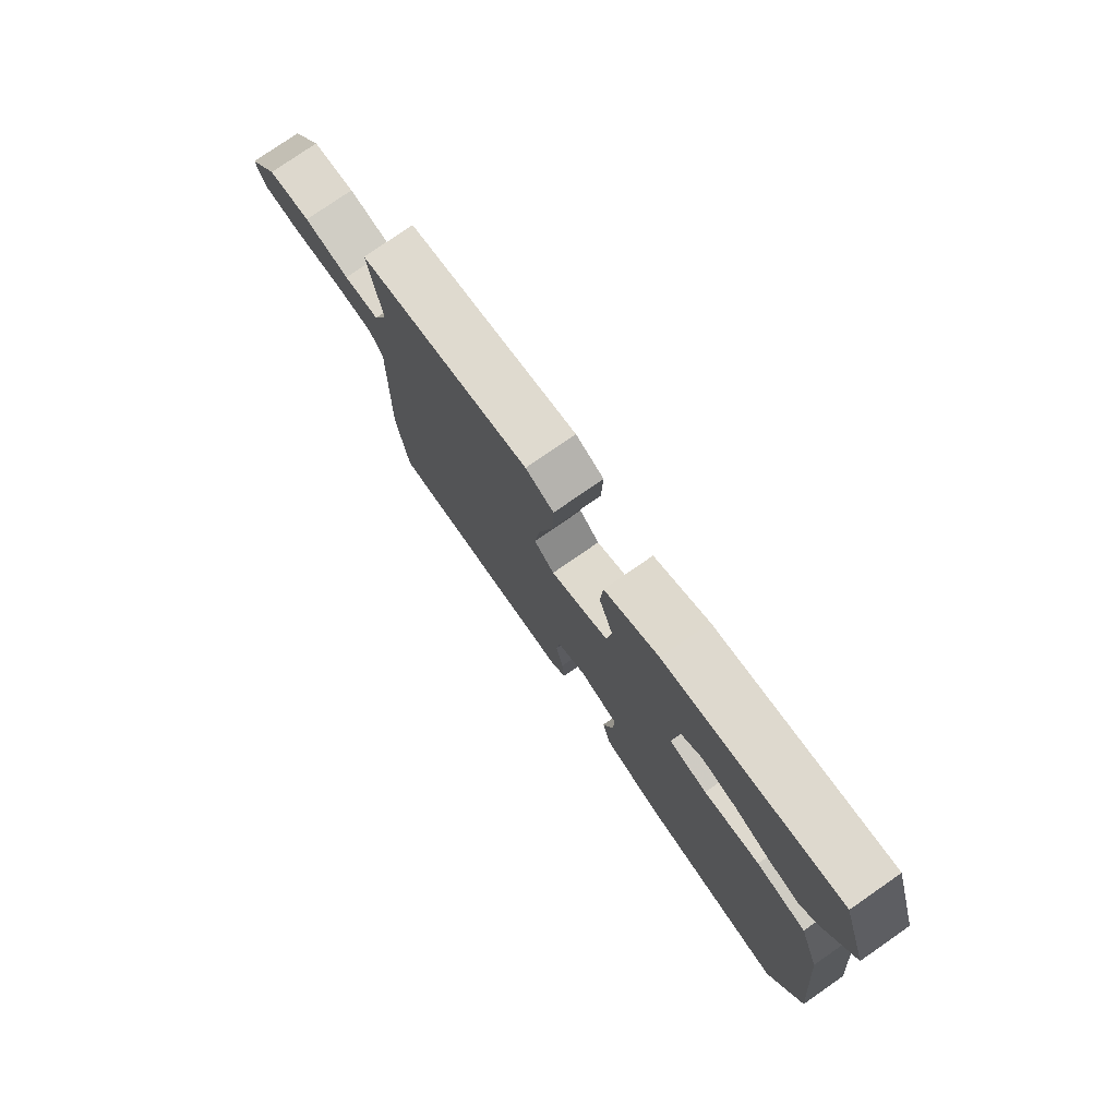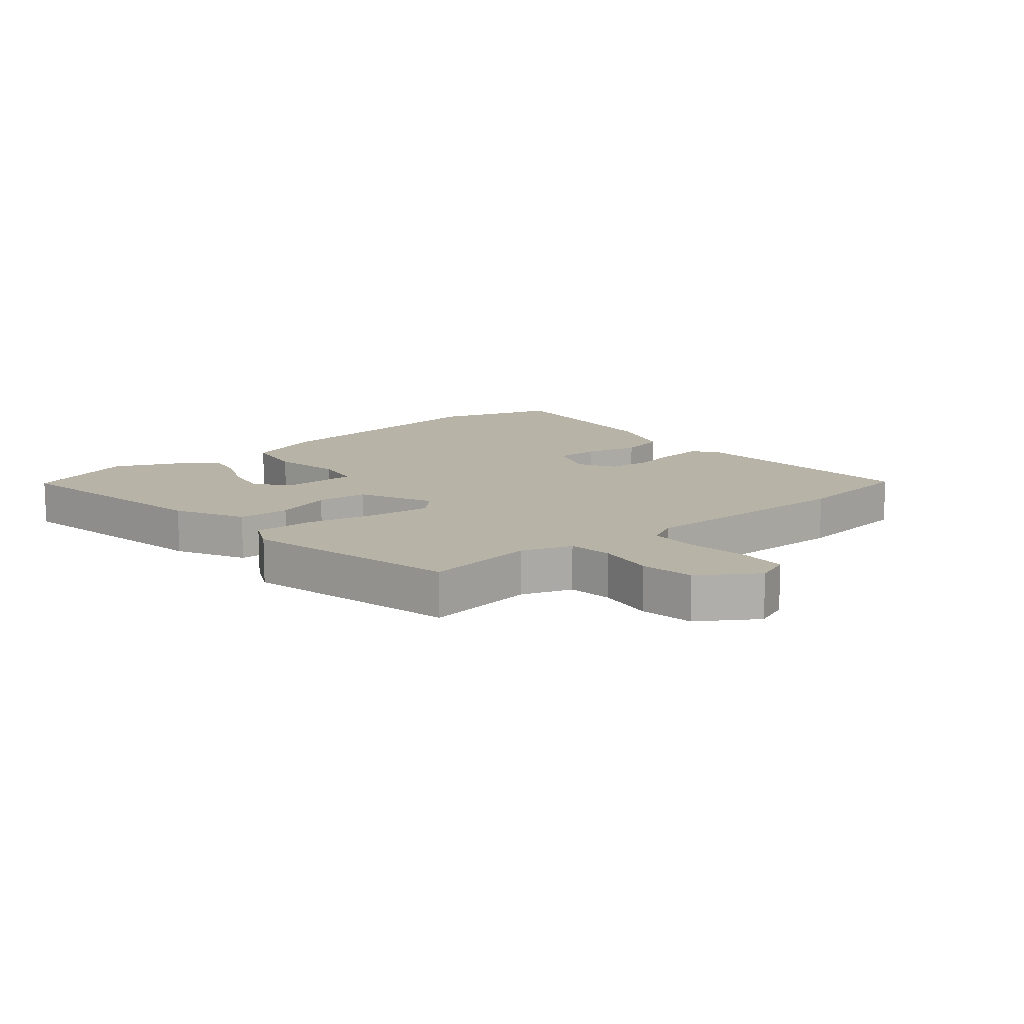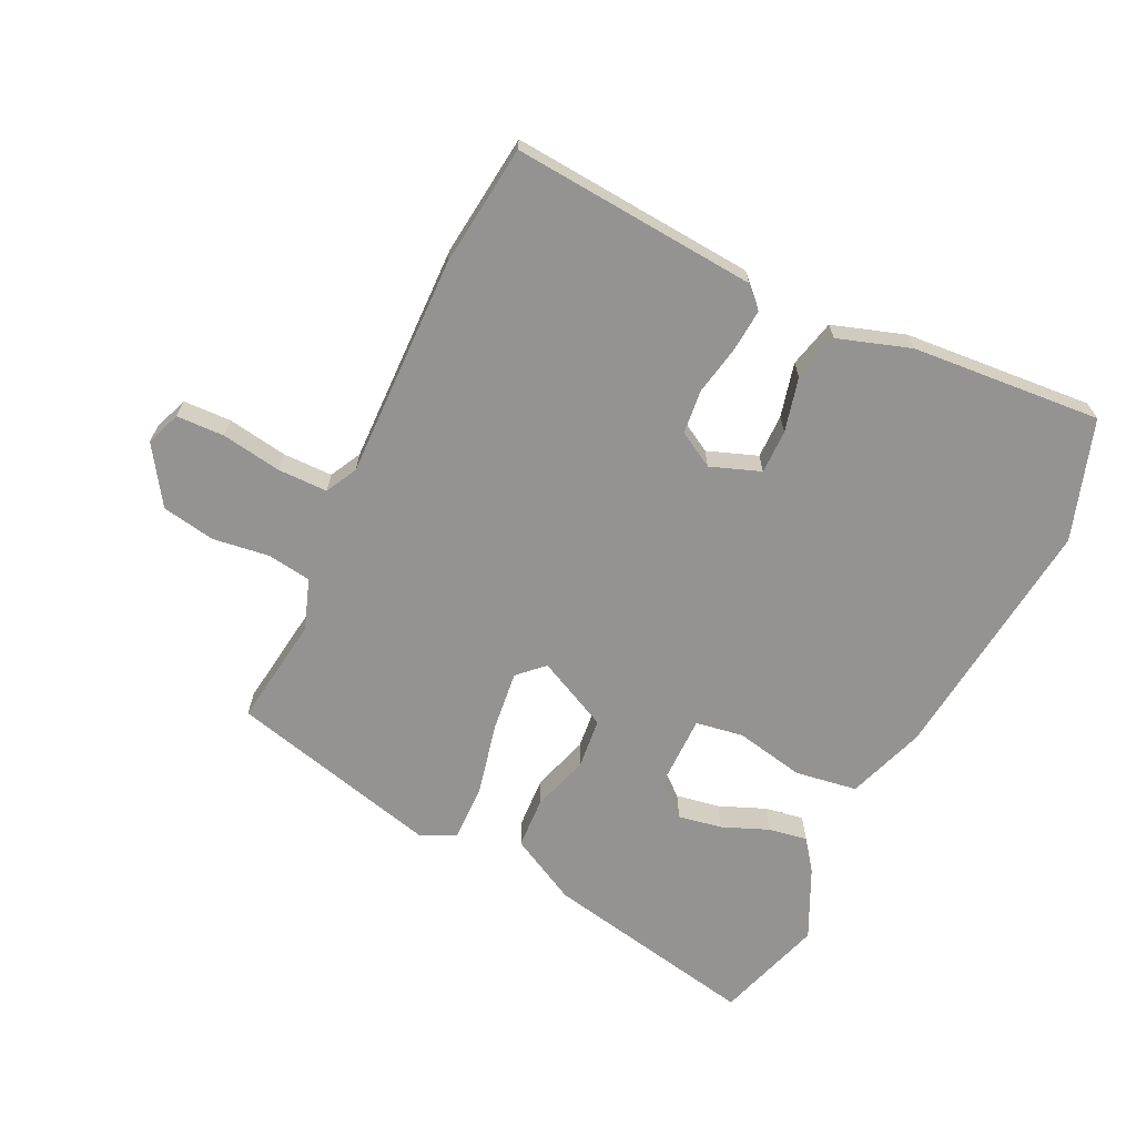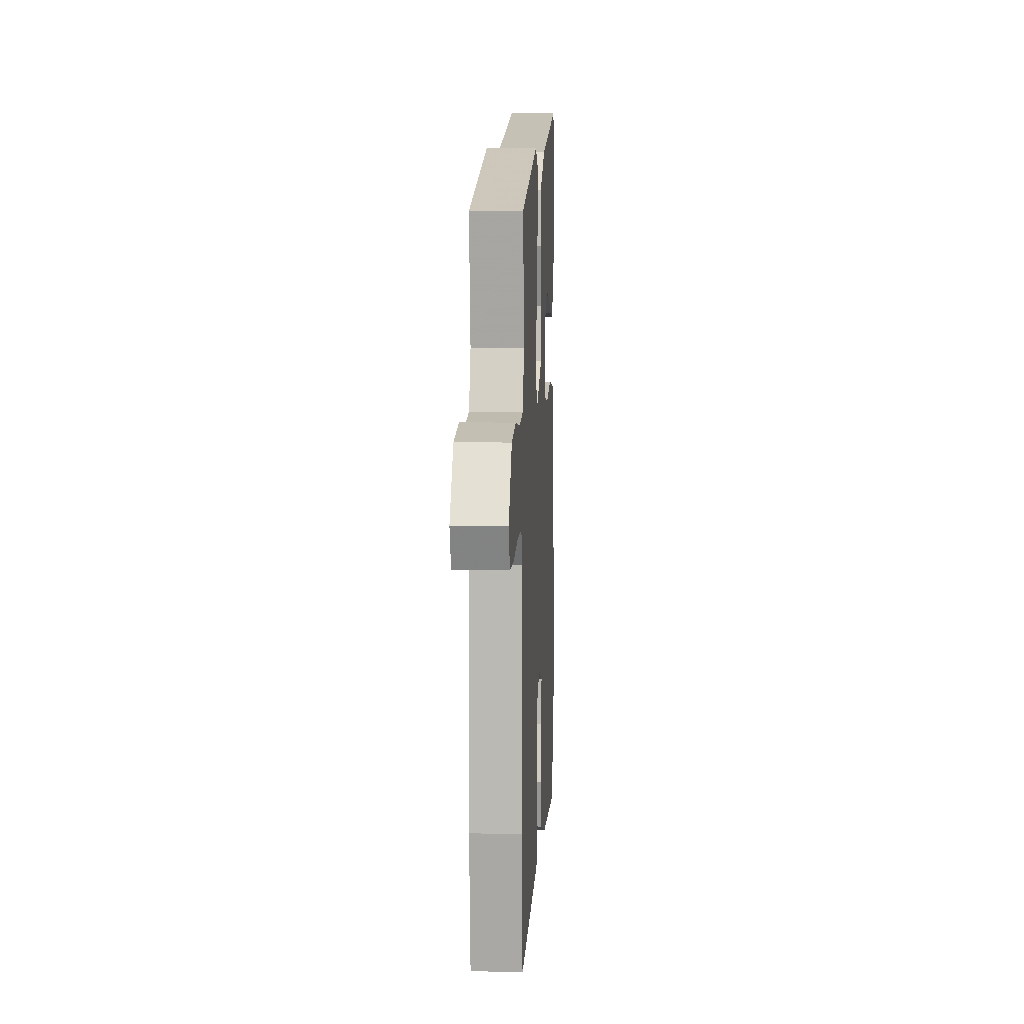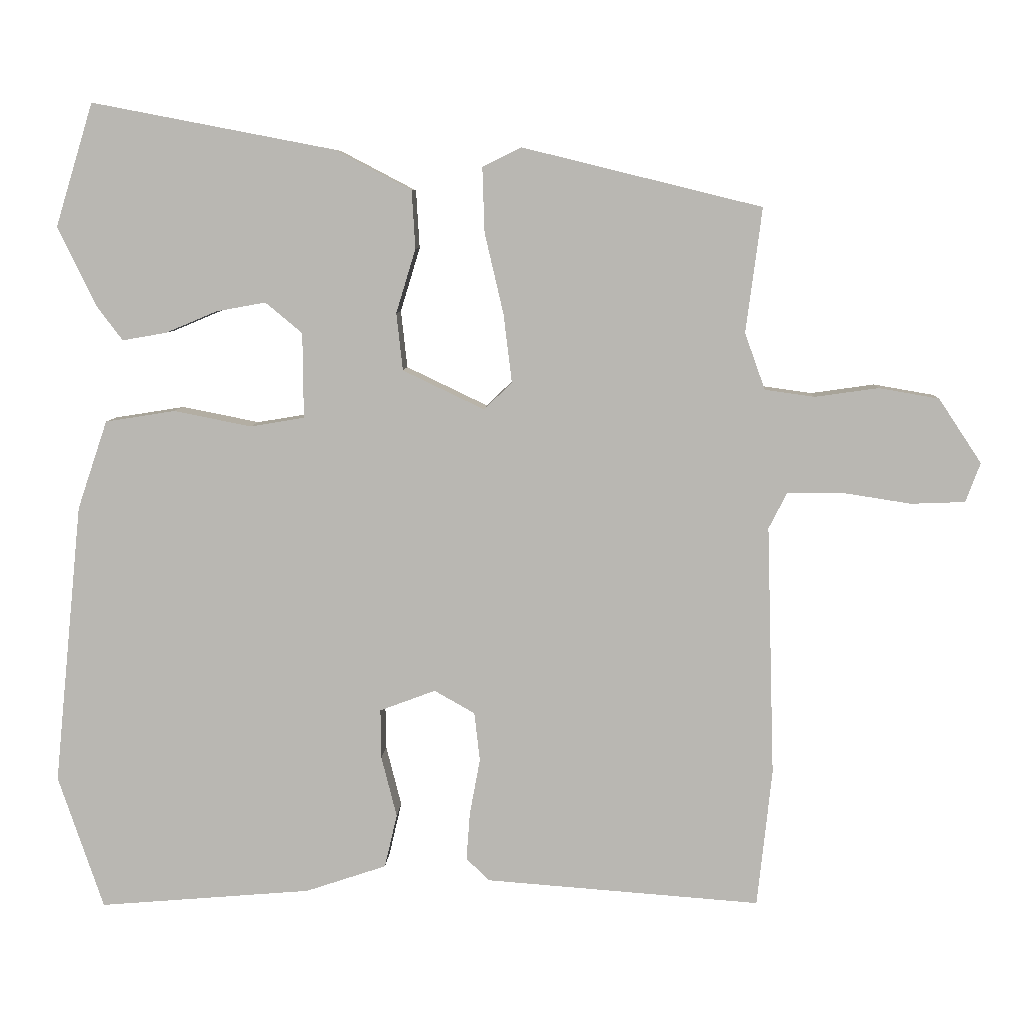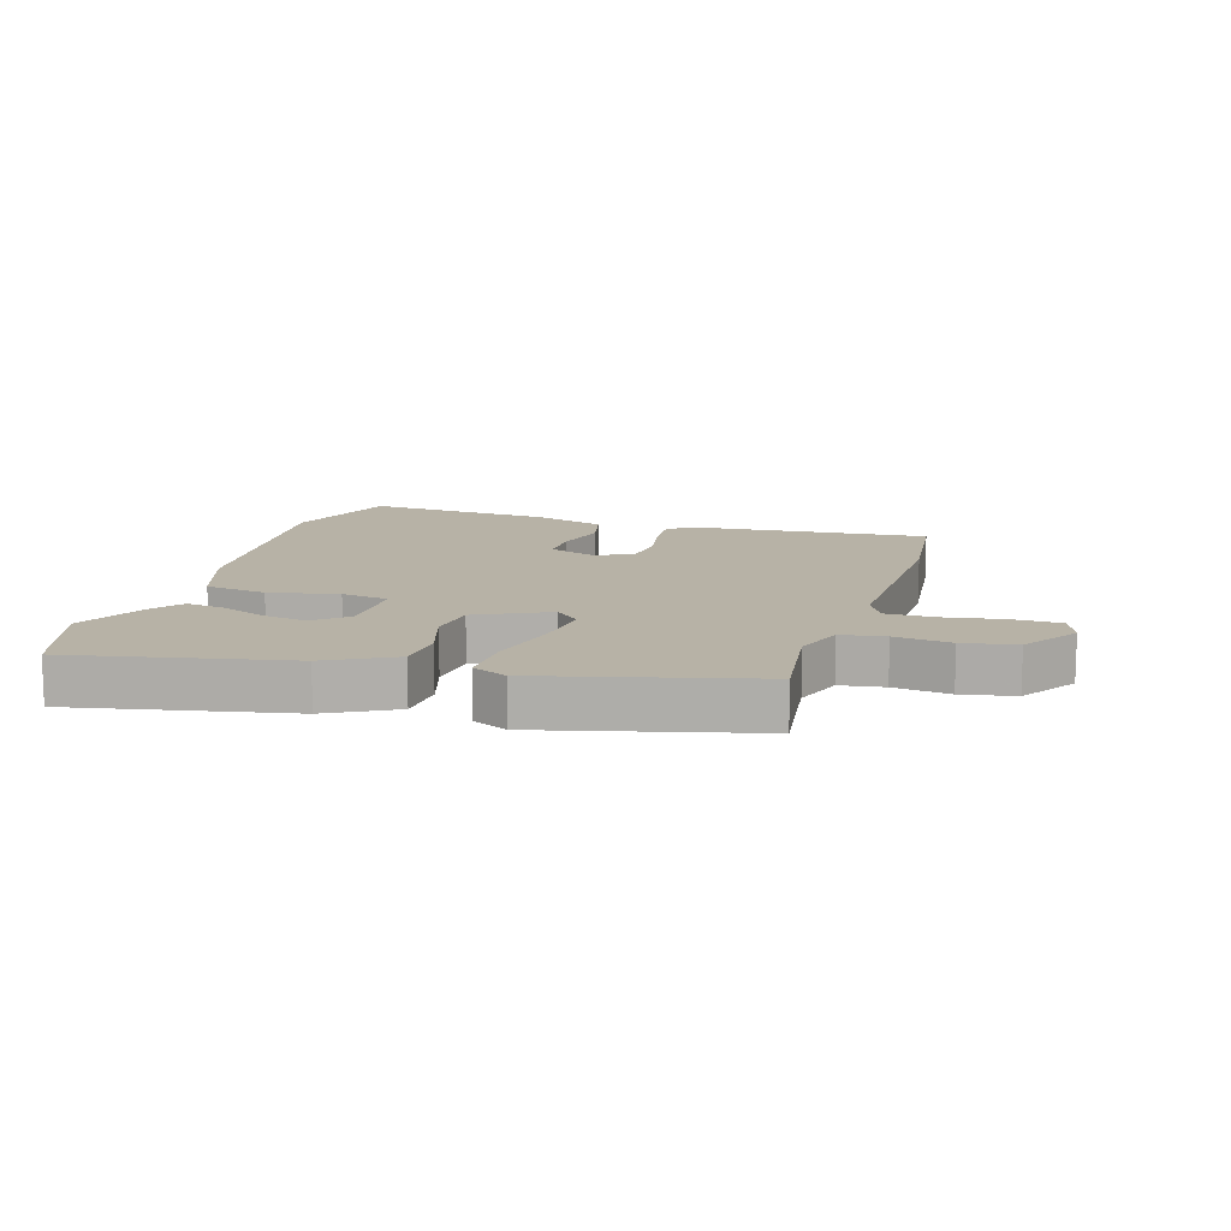
<metadata>
{"format":"obj","ext":"obj","renderer":"f3d","projection":"perspective","resolution":1024,"background":"white","views":[{"elev":77.9,"azim":-124.7,"up":"+Z"},{"elev":12.7,"azim":49.9,"up":"+Y"},{"elev":-66.8,"azim":153.9,"up":"+Y"},{"elev":8.1,"azim":93.3,"up":"+Z"},{"elev":7.3,"azim":2.8,"up":"+Z"},{"elev":12.4,"azim":16.6,"up":"+Y"}]}
</metadata>
<code>
v -0.475 0.07 -0.573
v -0.54 0.07 -0.381
v -0.499 0.07 0.023
v -0.456 0.07 0.15
v -0.356 0.07 0.166
v -0.244 0.07 0.144
v -0.167 0.07 0.157
v -0.168 0.07 0.279
v -0.221 0.07 0.323
v -0.292 0.07 0.31
v -0.366 0.07 0.279
v -0.429 0.07 0.268
v -0.466 0.07 0.317
v -0.521 0.07 0.431
v -0.467 0.07 0.607
v -0.118 0.07 0.54
v -0.009 0.07 0.483
v -0.004 0.07 0.4
v -0.032 0.07 0.308
v -0.023 0.07 0.226
v 0.094 0.07 0.17
v 0.134 0.07 0.209
v 0.122 0.07 0.307
v 0.095 0.07 0.423
v 0.092 0.07 0.516
v 0.148 0.07 0.543
v 0.49 0.07 0.459
v 0.467 0.07 0.281
v 0.496 0.07 0.2
v 0.567 0.07 0.19
v 0.658 0.07 0.203
v 0.744 0.07 0.188
v 0.805 0.07 0.096
v 0.784 0.07 0.04
v 0.707 0.07 0.037
v 0.61 0.07 0.052
v 0.53 0.07 0.051
v 0.504 0.07 0
v 0.515 0.07 -0.359
v 0.494 0.07 -0.556
v 0.1 0.07 -0.527
v 0.067 0.07 -0.495
v 0.072 0.07 -0.427
v 0.087 0.07 -0.346
v 0.079 0.07 -0.276
v 0.021 0.07 -0.243
v -0.059 0.07 -0.273
v -0.058 0.07 -0.344
v -0.036 0.07 -0.431
v -0.054 0.07 -0.508
v -0.17 0.07 -0.547
v -0.475 0 -0.573
v -0.54 0 -0.381
v -0.499 0 0.023
v -0.456 0 0.15
v -0.356 0 0.166
v -0.244 0 0.144
v -0.167 0 0.157
v -0.168 0 0.279
v -0.221 0 0.323
v -0.292 0 0.31
v -0.366 0 0.279
v -0.429 0 0.268
v -0.466 0 0.317
v -0.521 0 0.431
v -0.467 0 0.607
v -0.118 0 0.54
v -0.009 0 0.483
v -0.004 0 0.4
v -0.032 0 0.308
v -0.023 0 0.226
v 0.094 0 0.17
v 0.134 0 0.209
v 0.122 0 0.307
v 0.095 0 0.423
v 0.092 0 0.516
v 0.148 0 0.543
v 0.49 0 0.459
v 0.467 0 0.281
v 0.496 0 0.2
v 0.567 0 0.19
v 0.658 0 0.203
v 0.744 0 0.188
v 0.805 0 0.096
v 0.784 0 0.04
v 0.707 0 0.037
v 0.61 0 0.052
v 0.53 0 0.051
v 0.504 0 0
v 0.515 0 -0.359
v 0.494 0 -0.556
v 0.1 0 -0.527
v 0.067 0 -0.495
v 0.072 0 -0.427
v 0.087 0 -0.346
v 0.079 0 -0.276
v 0.021 0 -0.243
v -0.059 0 -0.273
v -0.058 0 -0.344
v -0.036 0 -0.431
v -0.054 0 -0.508
v -0.17 0 -0.547
f 4 5 6
f 3 4 6
f 2 3 6
f 1 2 6
f 51 1 6
f 50 51 6
f 49 50 6
f 48 49 6
f 47 48 6 7
f 46 47 7 8
f 45 46 8
f 42 43 44
f 41 42 44
f 40 41 44
f 39 40 44
f 38 39 44
f 37 38 44 45
f 34 35 36
f 33 34 36
f 32 33 36
f 31 32 36
f 30 31 36
f 29 30 36 37
f 28 29 37 45
f 26 27 28
f 25 26 28
f 24 25 28
f 23 24 28
f 22 23 28
f 21 22 28 45
f 17 18 19
f 16 17 19
f 15 16 19
f 14 15 19
f 12 13 14
f 11 12 14
f 10 11 14
f 9 10 14
f 9 14 19
f 8 9 19 20
f 8 20 21 45
f 57 56 55
f 57 55 54
f 57 54 53
f 57 53 52
f 57 52 102
f 57 102 101
f 57 101 100
f 57 100 99
f 58 57 99 98
f 59 58 98 97
f 59 97 96
f 95 94 93
f 95 93 92
f 95 92 91
f 95 91 90
f 95 90 89
f 96 95 89 88
f 87 86 85
f 87 85 84
f 87 84 83
f 87 83 82
f 87 82 81
f 88 87 81 80
f 96 88 80 79
f 79 78 77
f 79 77 76
f 79 76 75
f 79 75 74
f 79 74 73
f 96 79 73 72
f 70 69 68
f 70 68 67
f 70 67 66
f 70 66 65
f 65 64 63
f 65 63 62
f 65 62 61
f 65 61 60
f 70 65 60
f 71 70 60 59
f 96 72 71 59
f 1 52 53 2
f 2 53 54 3
f 3 54 55 4
f 4 55 56 5
f 5 56 57 6
f 6 57 58 7
f 7 58 59 8
f 8 59 60 9
f 9 60 61 10
f 10 61 62 11
f 11 62 63 12
f 12 63 64 13
f 13 64 65 14
f 14 65 66 15
f 15 66 67 16
f 16 67 68 17
f 17 68 69 18
f 18 69 70 19
f 19 70 71 20
f 20 71 72 21
f 21 72 73 22
f 22 73 74 23
f 23 74 75 24
f 24 75 76 25
f 25 76 77 26
f 26 77 78 27
f 27 78 79 28
f 28 79 80 29
f 29 80 81 30
f 30 81 82 31
f 31 82 83 32
f 32 83 84 33
f 33 84 85 34
f 34 85 86 35
f 35 86 87 36
f 36 87 88 37
f 37 88 89 38
f 38 89 90 39
f 39 90 91 40
f 40 91 92 41
f 41 92 93 42
f 42 93 94 43
f 43 94 95 44
f 44 95 96 45
f 45 96 97 46
f 46 97 98 47
f 47 98 99 48
f 48 99 100 49
f 49 100 101 50
f 50 101 102 51
f 51 102 52 1

</code>
